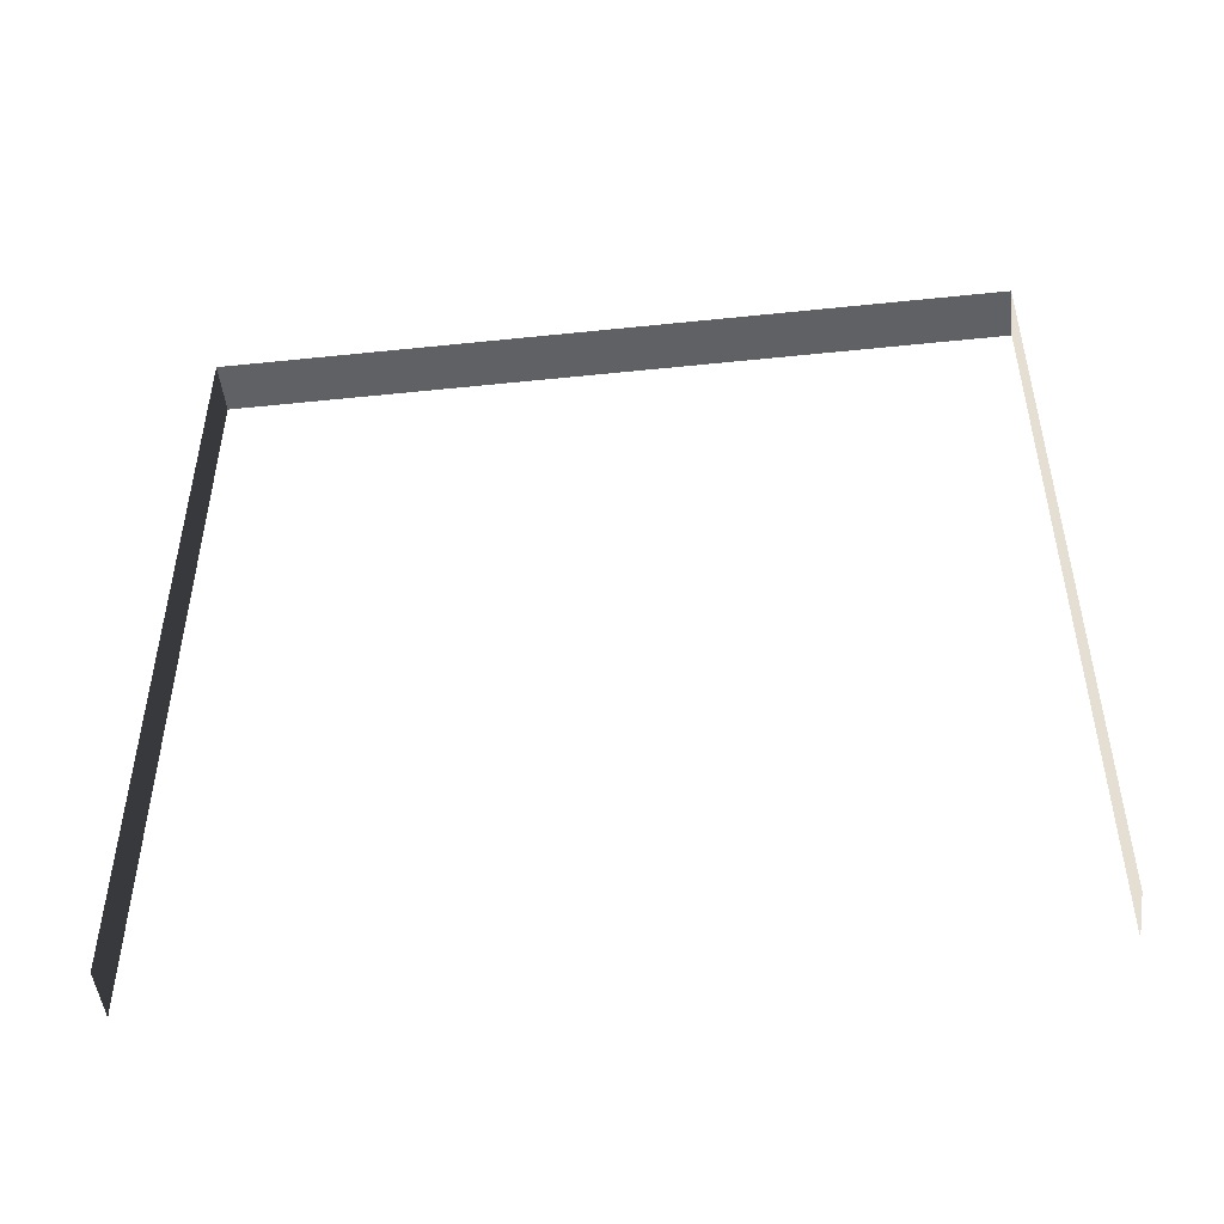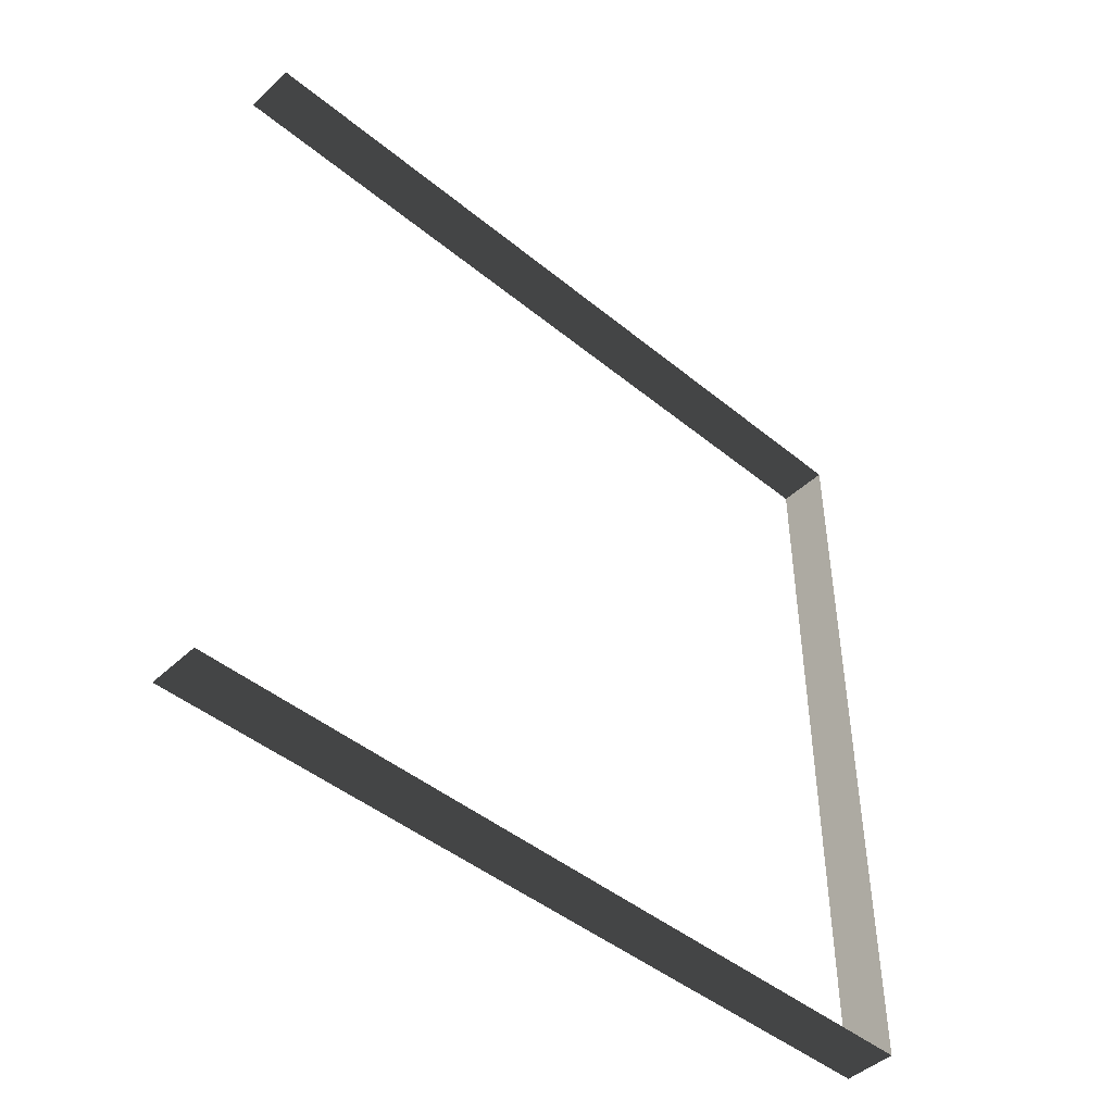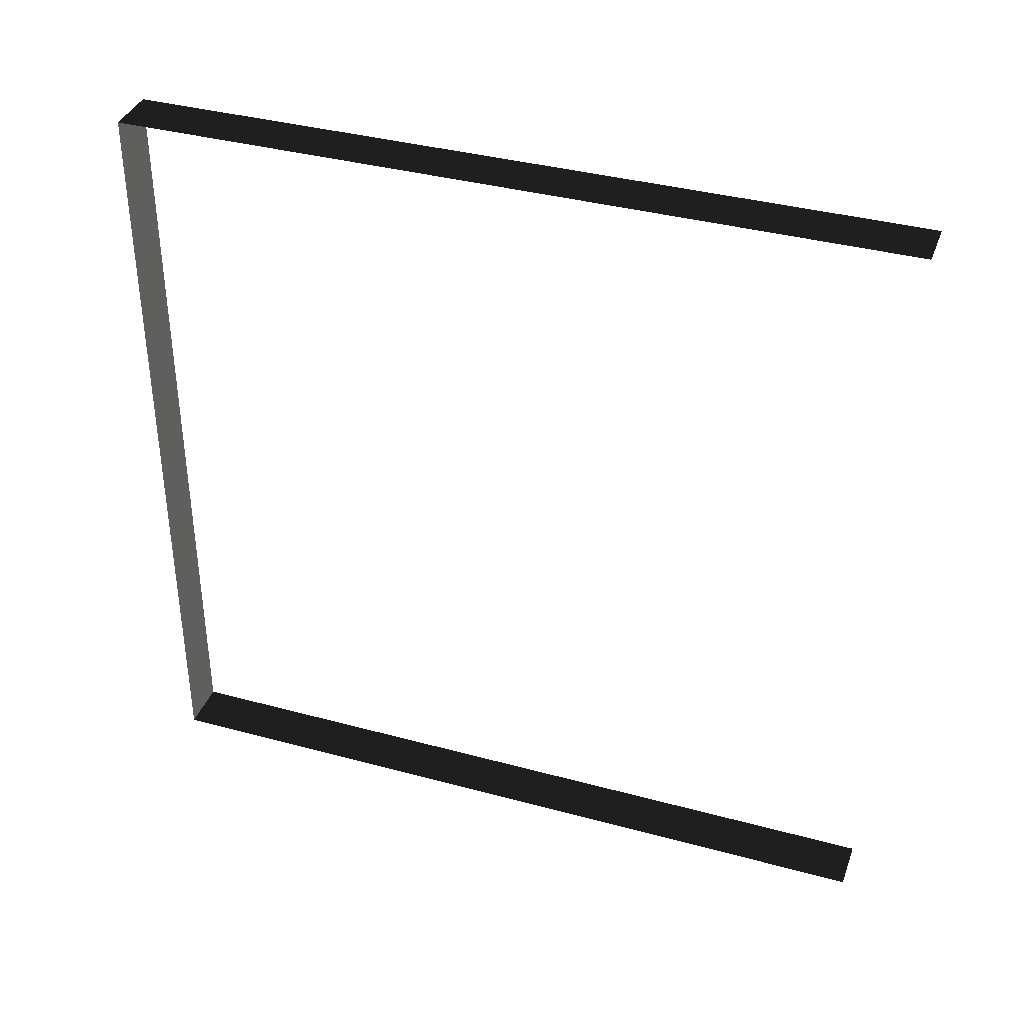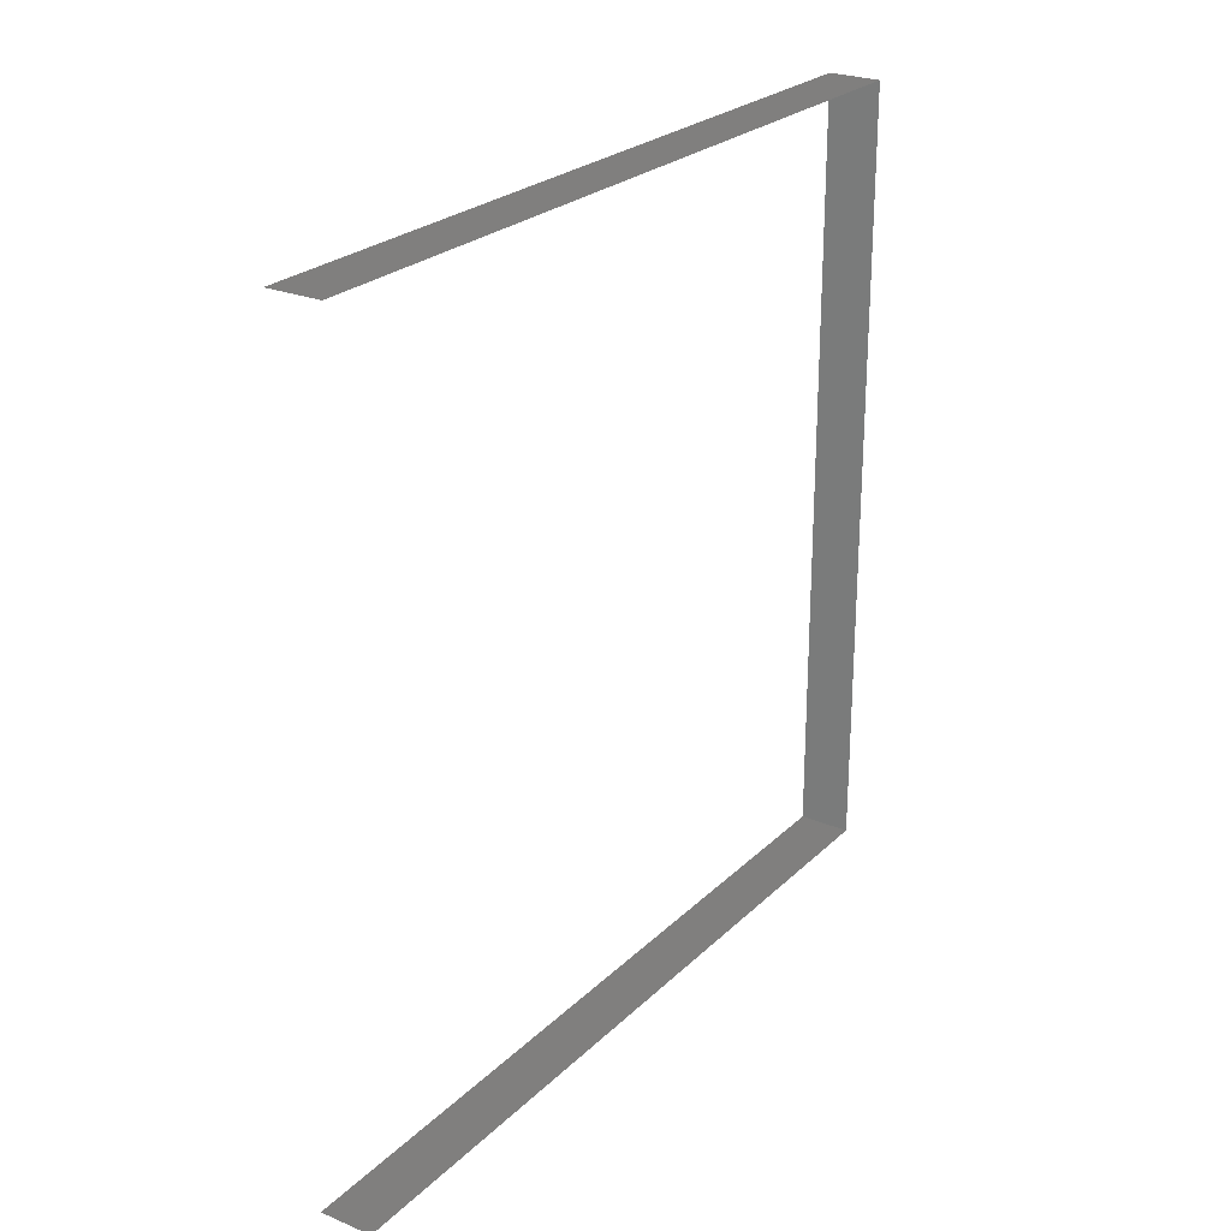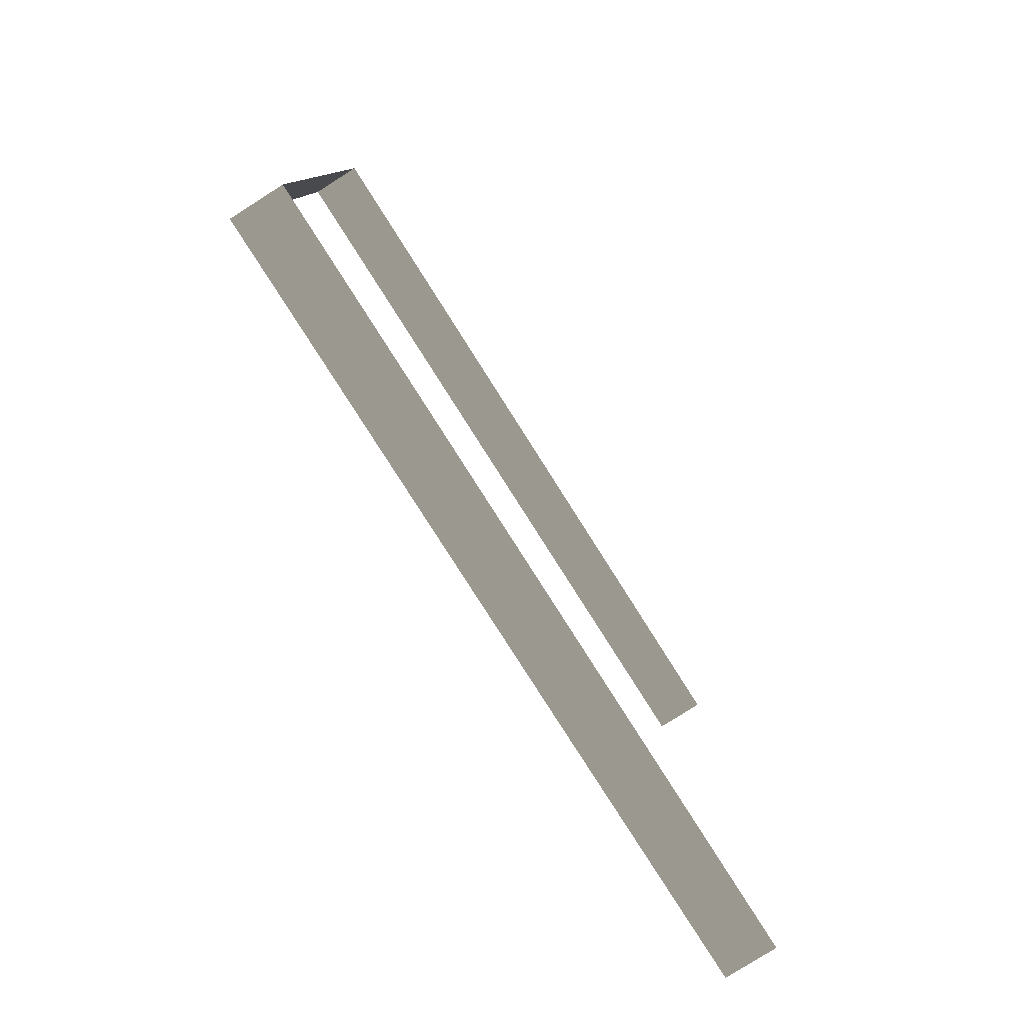
<metadata>
{"format":"obj","ext":"obj","renderer":"f3d","projection":"perspective","resolution":1024,"background":"white","views":[{"elev":-49.0,"azim":96.6,"up":"+Y"},{"elev":-45.8,"azim":46.8,"up":"+Z"},{"elev":37.5,"azim":-70.8,"up":"+Z"},{"elev":25.0,"azim":33.9,"up":"+Z"},{"elev":-79.6,"azim":-147.6,"up":"+Z"}]}
</metadata>
<code>
v -0.2 3 3
v -2.981e-05 3 3.071e-05
v -3.897e-05 3 3
v -0.2 3 2.934e-05
v -0.2 3 2.934e-05
v -2.981e-05 -4.108e-07 3.071e-05
v -2.981e-05 3 3.071e-05
v -0.2 -4.108e-07 2.934e-05
v -3.897e-05 3 3
v -0.2 -6.336e-07 3
v -0.2 3 3
v -3.897e-05 -6.336e-07 3
g wall10_10988_451
f 1 3 2
f 2 4 1
f 5 7 6
f 6 8 5
f 9 11 10
f 10 12 9

</code>
